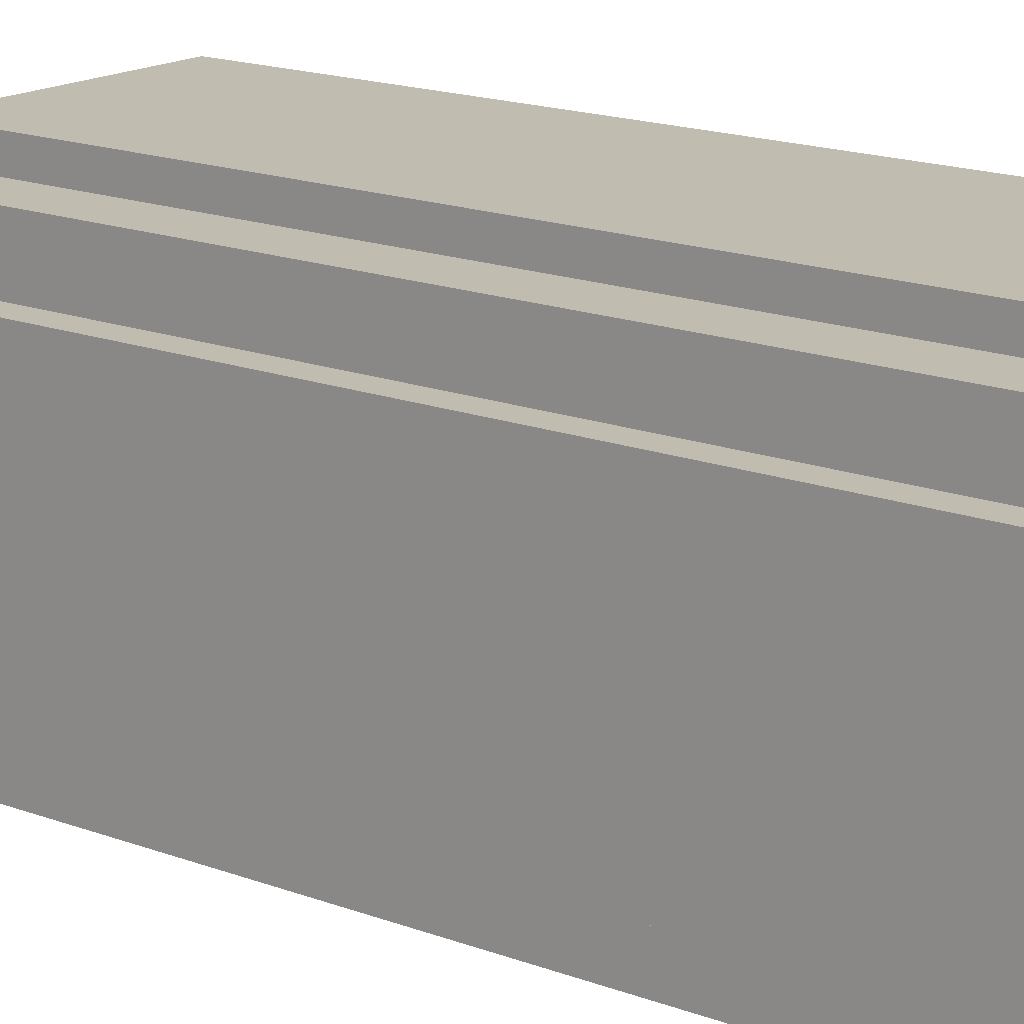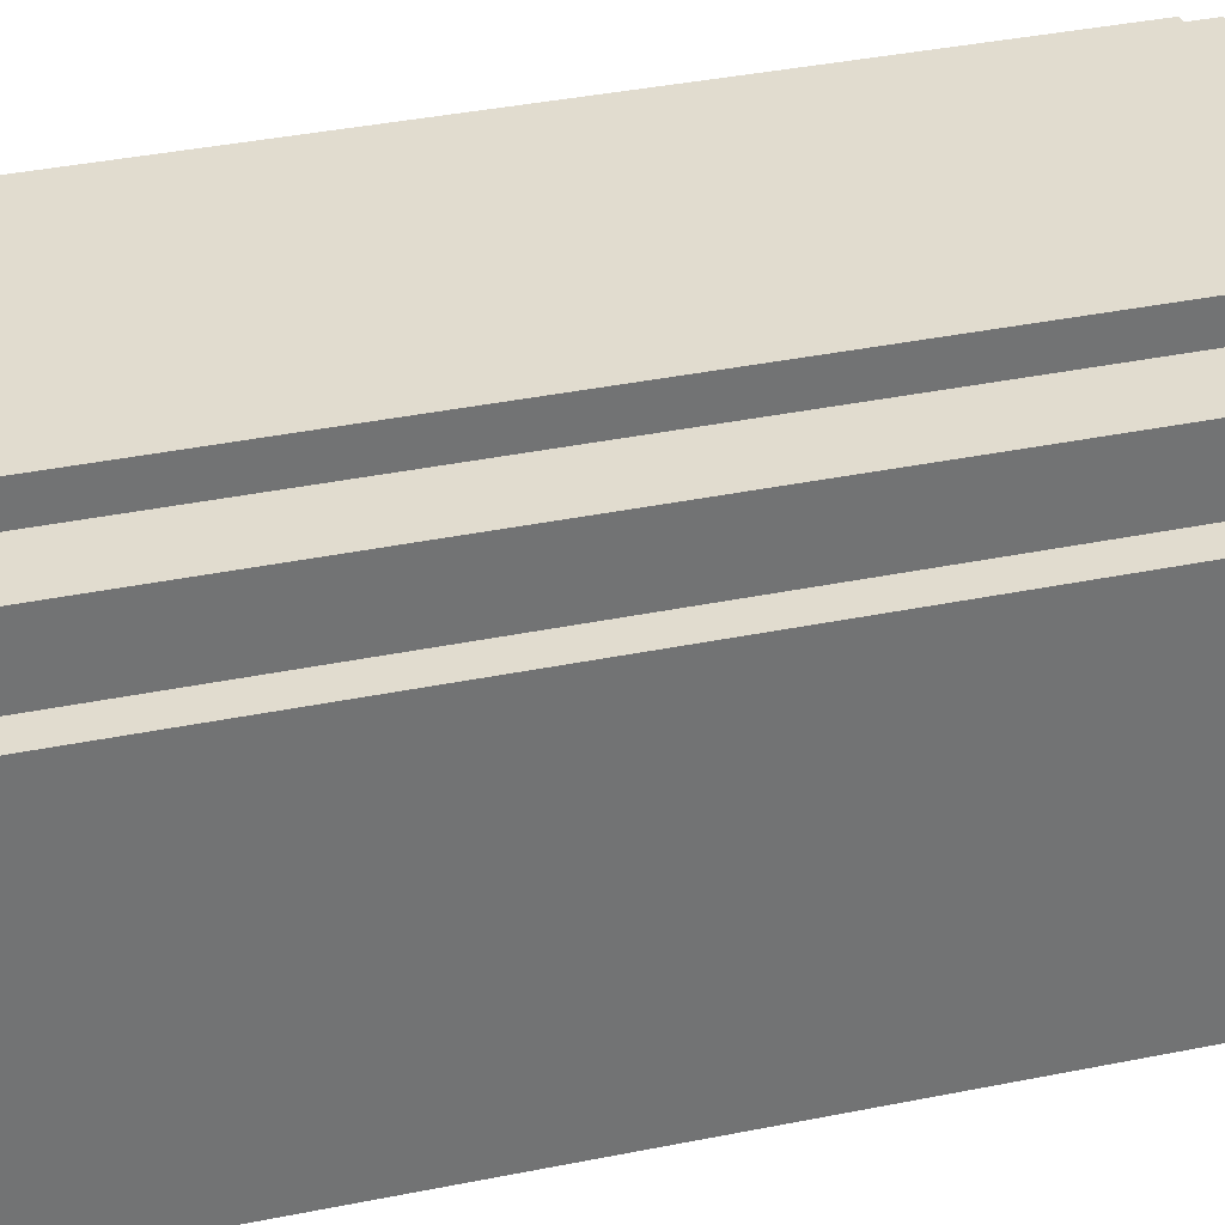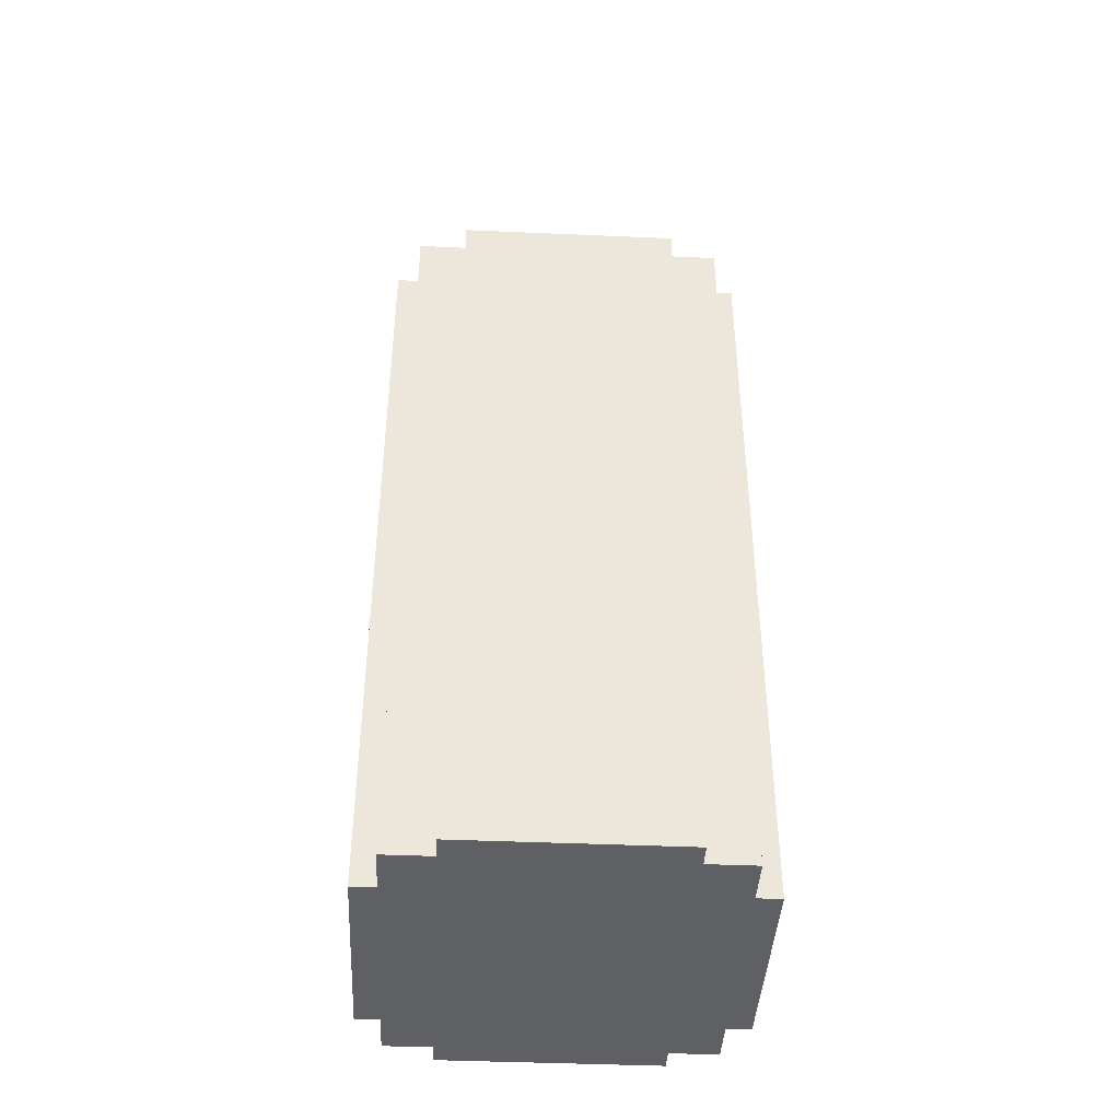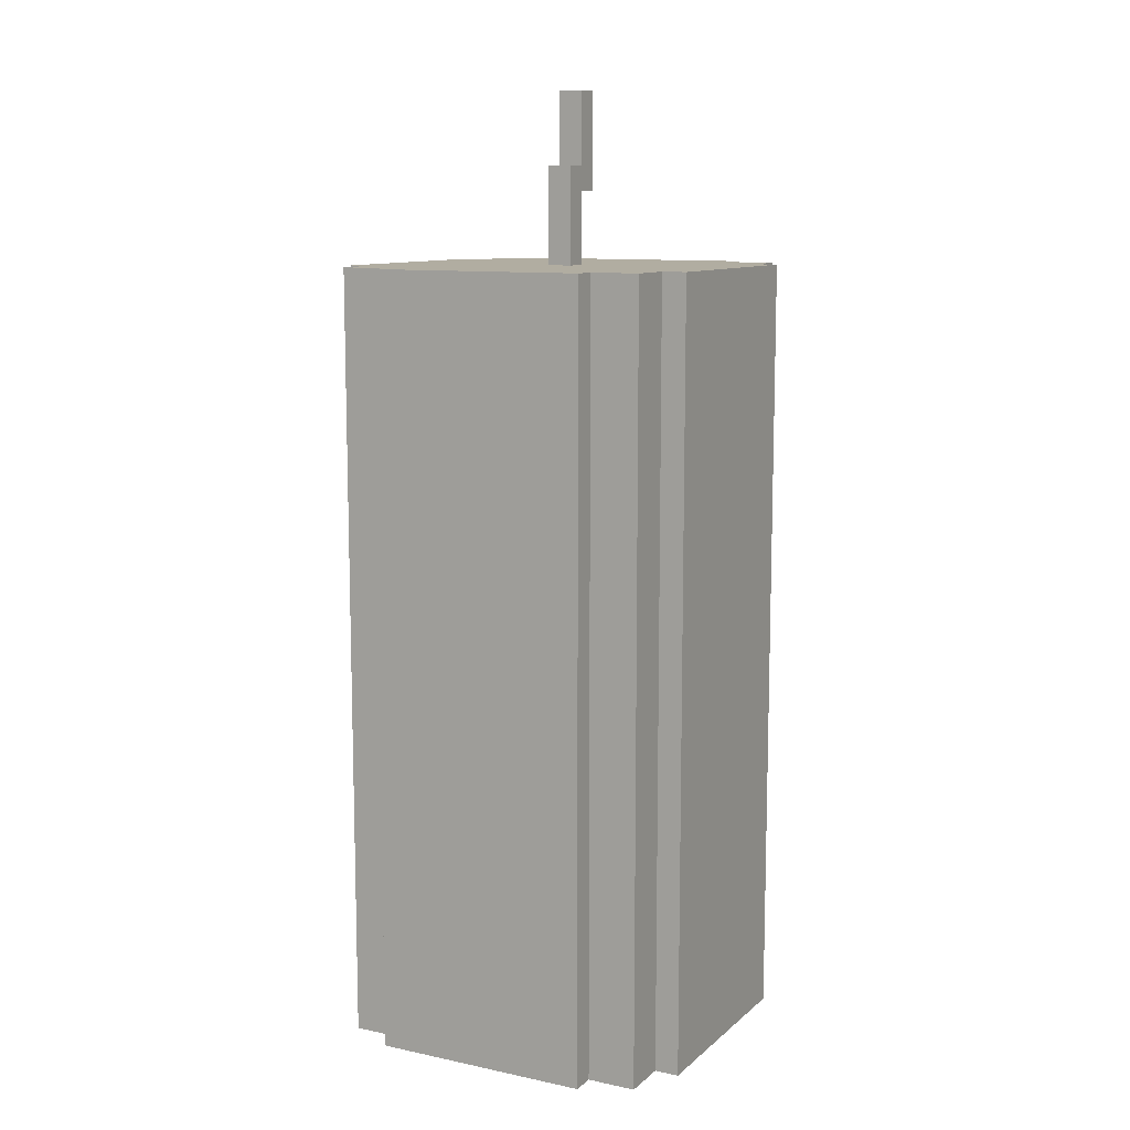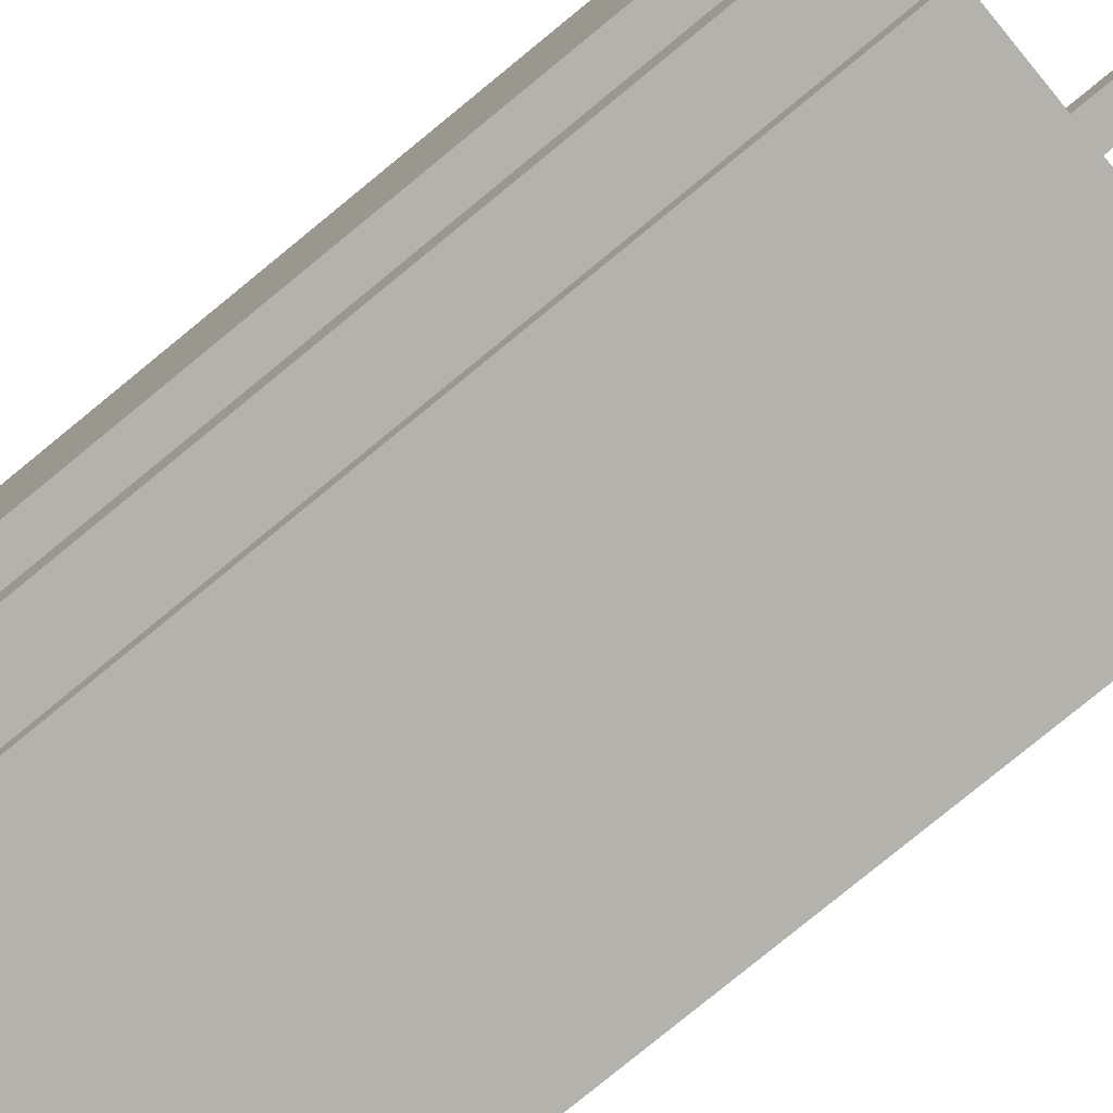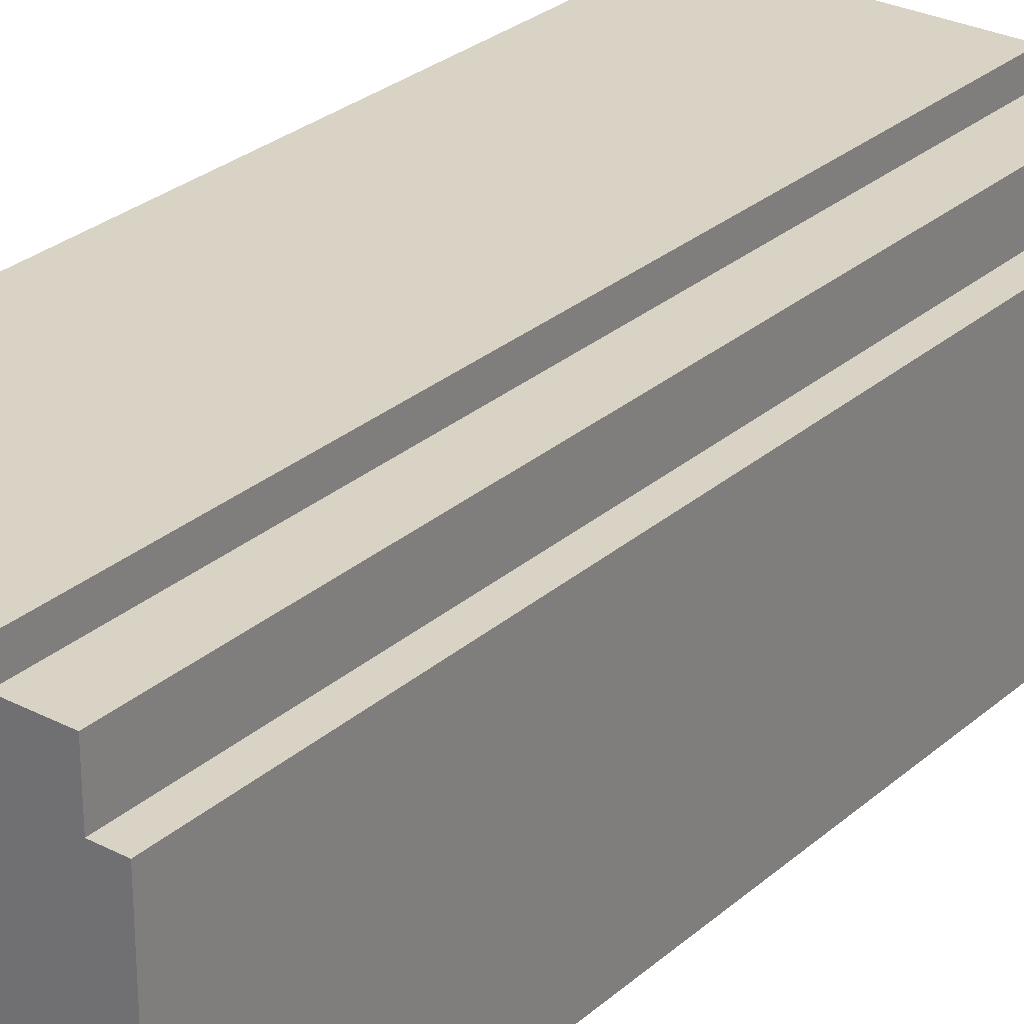
<metadata>
{"format":"obj","ext":"obj","renderer":"f3d","projection":"perspective","resolution":1024,"background":"white","views":[{"elev":16.4,"azim":-51.9,"up":"+Z"},{"elev":34.4,"azim":74.3,"up":"+Z"},{"elev":-42.2,"azim":-93.0,"up":"+Y"},{"elev":10.4,"azim":117.8,"up":"+Y"},{"elev":-79.4,"azim":129.3,"up":"+Z"},{"elev":28.3,"azim":37.9,"up":"+Z"}]}
</metadata>
<code>
o
v -0.8 -2 0.4
v -0.8 -2 -0.5
v -0.8 -1 0.4
v -0.8 -1 -0.5
v -0.8 -0.9 0.4
v -0.8 -0.9 -0.5
v -0.8 0.4 0.4
v -0.8 0.4 -0.5
v -0.8 0.5 0.4
v -0.8 0.5 -0.5
v -0.8 1.2 0.4
v -0.8 1.2 -0.5
v -0.7 -2 0.6
v -0.7 -2 0.4
v -0.7 -2 -0.5
v -0.7 -2 -0.7
v -0.7 -1 0.6
v -0.7 -1 0.4
v -0.7 -1 -0.5
v -0.7 -1 -0.7
v -0.7 -0.9 0.6
v -0.7 -0.9 0.4
v -0.7 -0.9 -0.5
v -0.7 -0.9 -0.7
v -0.7 0.4 0.6
v -0.7 0.4 0.4
v -0.7 0.4 -0.5
v -0.7 0.4 -0.7
v -0.7 0.5 0.6
v -0.7 0.5 0.4
v -0.7 0.5 -0.5
v -0.7 0.5 -0.7
v -0.7 1.2 0.6
v -0.7 1.2 0.4
v -0.7 1.2 -0.5
v -0.7 1.2 -0.7
v -0.5 -2 0.7
v -0.5 -2 0.6
v -0.5 -2 -0.7
v -0.5 -2 -0.8
v -0.5 -1 0.7
v -0.5 -1 0.6
v -0.5 -1 -0.7
v -0.5 -1 -0.8
v -0.5 -0.9 0.7
v -0.5 -0.9 0.6
v -0.5 -0.9 -0.7
v -0.5 -0.9 -0.8
v -0.5 0.4 0.7
v -0.5 0.4 0.6
v -0.5 0.4 -0.7
v -0.5 0.4 -0.8
v -0.5 0.5 0.7
v -0.5 0.5 0.6
v -0.5 0.5 -0.7
v -0.5 0.5 -0.8
v -0.5 1.2 0.7
v -0.5 1.2 0.6
v -0.5 1.2 -0.7
v -0.5 1.2 -0.8
v -0.2 1.5 0
v -0.2 1.5 -0.1
v -0.2 1.9 0
v -0.2 1.9 -0.1
v -0.1 1.2 0
v -0.1 1.2 -0.1
v -0.1 1.5 0
v -0.1 1.5 -0.1
v -0.1 1.6 0
v -0.1 1.6 -0.1
v -0.1 1.9 0
v -0.1 1.9 -0.1
v 0 1.2 0
v 0 1.2 -0.1
v 0 1.6 0
v 0 1.6 -0.1
v 0.4 -2 0.7
v 0.4 -2 0.6
v 0.4 -2 -0.7
v 0.4 -2 -0.8
v 0.4 -1 0.7
v 0.4 -1 0.6
v 0.4 -1 -0.7
v 0.4 -1 -0.8
v 0.4 -0.9 0.7
v 0.4 -0.9 0.6
v 0.4 -0.9 -0.7
v 0.4 -0.9 -0.8
v 0.4 0.4 0.7
v 0.4 0.4 0.6
v 0.4 0.4 -0.7
v 0.4 0.4 -0.8
v 0.4 0.5 0.7
v 0.4 0.5 0.6
v 0.4 0.5 -0.7
v 0.4 0.5 -0.8
v 0.4 1.2 0.7
v 0.4 1.2 0.6
v 0.4 1.2 -0.7
v 0.4 1.2 -0.8
v 0.6 -2 0.6
v 0.6 -2 0.4
v 0.6 -2 -0.5
v 0.6 -2 -0.7
v 0.6 -1 0.6
v 0.6 -1 0.4
v 0.6 -1 -0.5
v 0.6 -1 -0.7
v 0.6 -0.9 0.6
v 0.6 -0.9 0.4
v 0.6 -0.9 -0.5
v 0.6 -0.9 -0.7
v 0.6 0.4 0.6
v 0.6 0.4 0.4
v 0.6 0.4 -0.5
v 0.6 0.4 -0.7
v 0.6 0.5 0.6
v 0.6 0.5 0.4
v 0.6 0.5 -0.5
v 0.6 0.5 -0.7
v 0.6 1.2 0.6
v 0.6 1.2 0.4
v 0.6 1.2 -0.5
v 0.6 1.2 -0.7
v 0.7 -2 0.4
v 0.7 -2 -0.5
v 0.7 -1 0.4
v 0.7 -1 -0.5
v 0.7 -0.9 0.4
v 0.7 -0.9 -0.5
v 0.7 0.4 0.4
v 0.7 0.4 -0.5
v 0.7 0.5 0.4
v 0.7 0.5 -0.5
v 0.7 1.2 0.4
v 0.7 1.2 -0.5
v -0.5 -2 0.7
v -0.5 -1 0.7
v -0.5 -0.9 0.7
v -0.5 0.4 0.7
v -0.5 0.5 0.7
v -0.5 1.2 0.7
v 0.4 -2 0.7
v 0.4 -1 0.7
v 0.4 -0.9 0.7
v 0.4 0.4 0.7
v 0.4 0.5 0.7
v 0.4 1.2 0.7
v -0.7 -2 0.6
v -0.7 -1 0.6
v -0.7 -0.9 0.6
v -0.7 0.4 0.6
v -0.7 0.5 0.6
v -0.7 1.2 0.6
v -0.5 -2 0.6
v -0.5 -1 0.6
v -0.5 -0.9 0.6
v -0.5 0.4 0.6
v -0.5 0.5 0.6
v -0.5 1.2 0.6
v 0.4 -2 0.6
v 0.4 -1 0.6
v 0.4 -0.9 0.6
v 0.4 0.4 0.6
v 0.4 0.5 0.6
v 0.4 1.2 0.6
v 0.6 -2 0.6
v 0.6 -1 0.6
v 0.6 -0.9 0.6
v 0.6 0.4 0.6
v 0.6 0.5 0.6
v 0.6 1.2 0.6
v -0.8 -2 0.4
v -0.8 -1 0.4
v -0.8 -0.9 0.4
v -0.8 0.4 0.4
v -0.8 0.5 0.4
v -0.8 1.2 0.4
v -0.7 -2 0.4
v -0.7 -1 0.4
v -0.7 -0.9 0.4
v -0.7 0.4 0.4
v -0.7 0.5 0.4
v -0.7 1.2 0.4
v 0.6 -2 0.4
v 0.6 -1 0.4
v 0.6 -0.9 0.4
v 0.6 0.4 0.4
v 0.6 0.5 0.4
v 0.6 1.2 0.4
v 0.7 -2 0.4
v 0.7 -1 0.4
v 0.7 -0.9 0.4
v 0.7 0.4 0.4
v 0.7 0.5 0.4
v 0.7 1.2 0.4
v -0.2 1.5 0
v -0.2 1.9 0
v -0.1 1.2 0
v -0.1 1.5 0
v -0.1 1.6 0
v -0.1 1.9 0
v 0 1.2 0
v 0 1.6 0
v -0.2 1.5 -0.1
v -0.2 1.9 -0.1
v -0.1 1.2 -0.1
v -0.1 1.5 -0.1
v -0.1 1.6 -0.1
v -0.1 1.9 -0.1
v 0 1.2 -0.1
v 0 1.6 -0.1
v -0.8 -2 -0.5
v -0.8 -1 -0.5
v -0.8 -0.9 -0.5
v -0.8 0.4 -0.5
v -0.8 0.5 -0.5
v -0.8 1.2 -0.5
v -0.7 -2 -0.5
v -0.7 -1 -0.5
v -0.7 -0.9 -0.5
v -0.7 0.4 -0.5
v -0.7 0.5 -0.5
v -0.7 1.2 -0.5
v 0.6 -2 -0.5
v 0.6 -1 -0.5
v 0.6 -0.9 -0.5
v 0.6 0.4 -0.5
v 0.6 0.5 -0.5
v 0.6 1.2 -0.5
v 0.7 -2 -0.5
v 0.7 -1 -0.5
v 0.7 -0.9 -0.5
v 0.7 0.4 -0.5
v 0.7 0.5 -0.5
v 0.7 1.2 -0.5
v -0.7 -2 -0.7
v -0.7 -1 -0.7
v -0.7 -0.9 -0.7
v -0.7 0.4 -0.7
v -0.7 0.5 -0.7
v -0.7 1.2 -0.7
v -0.5 -2 -0.7
v -0.5 -1 -0.7
v -0.5 -0.9 -0.7
v -0.5 0.4 -0.7
v -0.5 0.5 -0.7
v -0.5 1.2 -0.7
v 0.4 -2 -0.7
v 0.4 -1 -0.7
v 0.4 -0.9 -0.7
v 0.4 0.4 -0.7
v 0.4 0.5 -0.7
v 0.4 1.2 -0.7
v 0.6 -2 -0.7
v 0.6 -1 -0.7
v 0.6 -0.9 -0.7
v 0.6 0.4 -0.7
v 0.6 0.5 -0.7
v 0.6 1.2 -0.7
v -0.5 -2 -0.8
v -0.5 -1 -0.8
v -0.5 -0.9 -0.8
v -0.5 0.4 -0.8
v -0.5 0.5 -0.8
v -0.5 1.2 -0.8
v 0.4 -2 -0.8
v 0.4 -1 -0.8
v 0.4 -0.9 -0.8
v 0.4 0.4 -0.8
v 0.4 0.5 -0.8
v 0.4 1.2 -0.8
v -0.5 -2 0.7
v 0.4 -2 0.7
v -0.7 -2 0.6
v -0.5 -2 0.6
v 0.4 -2 0.6
v 0.6 -2 0.6
v -0.8 -2 0.4
v -0.7 -2 0.4
v 0.6 -2 0.4
v 0.7 -2 0.4
v -0.8 -2 -0.5
v -0.7 -2 -0.5
v 0.6 -2 -0.5
v 0.7 -2 -0.5
v -0.7 -2 -0.7
v -0.5 -2 -0.7
v 0.4 -2 -0.7
v 0.6 -2 -0.7
v -0.5 -2 -0.8
v 0.4 -2 -0.8
v -0.2 1.5 0
v -0.1 1.5 0
v -0.2 1.5 -0.1
v -0.1 1.5 -0.1
v -0.5 1.2 0.7
v 0.4 1.2 0.7
v -0.7 1.2 0.6
v -0.5 1.2 0.6
v 0.4 1.2 0.6
v 0.6 1.2 0.6
v -0.8 1.2 0.4
v -0.7 1.2 0.4
v 0.6 1.2 0.4
v 0.7 1.2 0.4
v -0.1 1.2 0
v 0 1.2 0
v -0.1 1.2 -0.1
v 0 1.2 -0.1
v -0.8 1.2 -0.5
v -0.7 1.2 -0.5
v 0.6 1.2 -0.5
v 0.7 1.2 -0.5
v -0.7 1.2 -0.7
v -0.5 1.2 -0.7
v 0.4 1.2 -0.7
v 0.6 1.2 -0.7
v -0.5 1.2 -0.8
v 0.4 1.2 -0.8
v -0.1 1.6 0
v 0 1.6 0
v -0.1 1.6 -0.1
v 0 1.6 -0.1
v -0.2 1.9 0
v -0.1 1.9 0
v -0.2 1.9 -0.1
v -0.1 1.9 -0.1
f 3 2 1
f 4 2 3
f 5 4 3
f 6 4 5
f 7 6 5
f 8 6 7
f 9 8 7
f 10 8 9
f 11 10 9
f 12 10 11
f 17 14 13
f 18 14 17
f 19 16 15
f 20 16 19
f 21 18 17
f 22 18 21
f 23 20 19
f 24 20 23
f 25 22 21
f 26 22 25
f 27 24 23
f 28 24 27
f 29 26 25
f 30 26 29
f 31 28 27
f 32 28 31
f 33 30 29
f 34 30 33
f 35 32 31
f 36 32 35
f 41 38 37
f 42 38 41
f 43 40 39
f 44 40 43
f 45 42 41
f 46 42 45
f 47 44 43
f 48 44 47
f 49 46 45
f 50 46 49
f 51 48 47
f 52 48 51
f 53 50 49
f 54 50 53
f 55 52 51
f 56 52 55
f 57 54 53
f 58 54 57
f 59 56 55
f 60 56 59
f 63 62 61
f 64 62 63
f 67 66 65
f 68 66 67
f 69 70 71
f 71 70 72
f 73 74 75
f 75 74 76
f 77 78 81
f 81 78 82
f 79 80 83
f 83 80 84
f 81 82 85
f 85 82 86
f 83 84 87
f 87 84 88
f 85 86 89
f 89 86 90
f 87 88 91
f 91 88 92
f 89 90 93
f 93 90 94
f 91 92 95
f 95 92 96
f 93 94 97
f 97 94 98
f 95 96 99
f 99 96 100
f 101 102 105
f 105 102 106
f 103 104 107
f 107 104 108
f 105 106 109
f 109 106 110
f 107 108 111
f 111 108 112
f 109 110 113
f 113 110 114
f 111 112 115
f 115 112 116
f 113 114 117
f 117 114 118
f 115 116 119
f 119 116 120
f 117 118 121
f 121 118 122
f 119 120 123
f 123 120 124
f 125 126 127
f 127 126 128
f 127 128 129
f 129 128 130
f 129 130 131
f 131 130 132
f 131 132 133
f 133 132 134
f 133 134 135
f 135 134 136
f 143 138 137
f 144 139 138
f 144 138 143
f 145 140 139
f 145 139 144
f 146 141 140
f 146 140 145
f 147 142 141
f 147 141 146
f 148 142 147
f 155 150 149
f 156 151 150
f 156 150 155
f 157 152 151
f 157 151 156
f 158 153 152
f 158 152 157
f 159 154 153
f 159 153 158
f 160 154 159
f 167 162 161
f 168 163 162
f 168 162 167
f 169 164 163
f 169 163 168
f 170 165 164
f 170 164 169
f 171 166 165
f 171 165 170
f 172 166 171
f 179 174 173
f 180 175 174
f 180 174 179
f 181 176 175
f 181 175 180
f 182 177 176
f 182 176 181
f 183 178 177
f 183 177 182
f 184 178 183
f 191 186 185
f 192 187 186
f 192 186 191
f 193 188 187
f 193 187 192
f 194 189 188
f 194 188 193
f 195 190 189
f 195 189 194
f 196 190 195
f 200 198 197
f 201 198 200
f 202 198 201
f 203 200 199
f 203 201 200
f 204 201 203
f 205 206 208
f 208 206 209
f 209 206 210
f 207 208 211
f 208 209 211
f 211 209 212
f 213 214 219
f 214 215 220
f 219 214 220
f 215 216 221
f 220 215 221
f 216 217 222
f 221 216 222
f 217 218 223
f 222 217 223
f 223 218 224
f 225 226 231
f 226 227 232
f 231 226 232
f 227 228 233
f 232 227 233
f 228 229 234
f 233 228 234
f 229 230 235
f 234 229 235
f 235 230 236
f 237 238 243
f 238 239 244
f 243 238 244
f 239 240 245
f 244 239 245
f 240 241 246
f 245 240 246
f 241 242 247
f 246 241 247
f 247 242 248
f 249 250 255
f 250 251 256
f 255 250 256
f 251 252 257
f 256 251 257
f 252 253 258
f 257 252 258
f 253 254 259
f 258 253 259
f 259 254 260
f 261 262 267
f 262 263 268
f 267 262 268
f 263 264 269
f 268 263 269
f 264 265 270
f 269 264 270
f 265 266 271
f 270 265 271
f 271 266 272
f 276 274 273
f 277 274 276
f 280 276 275
f 280 278 277
f 280 277 276
f 281 278 280
f 283 280 279
f 283 282 281
f 283 281 280
f 284 282 283
f 285 282 284
f 286 282 285
f 287 285 284
f 288 285 287
f 289 285 288
f 290 285 289
f 291 289 288
f 292 289 291
f 295 294 293
f 296 294 295
f 297 298 300
f 300 298 301
f 299 300 304
f 301 302 304
f 300 301 304
f 304 302 305
f 303 304 307
f 305 306 307
f 304 305 307
f 307 306 308
f 303 307 309
f 308 306 310
f 303 309 311
f 309 310 311
f 311 310 312
f 310 306 313
f 312 310 313
f 313 306 314
f 312 313 315
f 315 313 316
f 316 313 317
f 317 313 318
f 316 317 319
f 319 317 320
f 321 322 323
f 323 322 324
f 325 326 327
f 327 326 328

</code>
